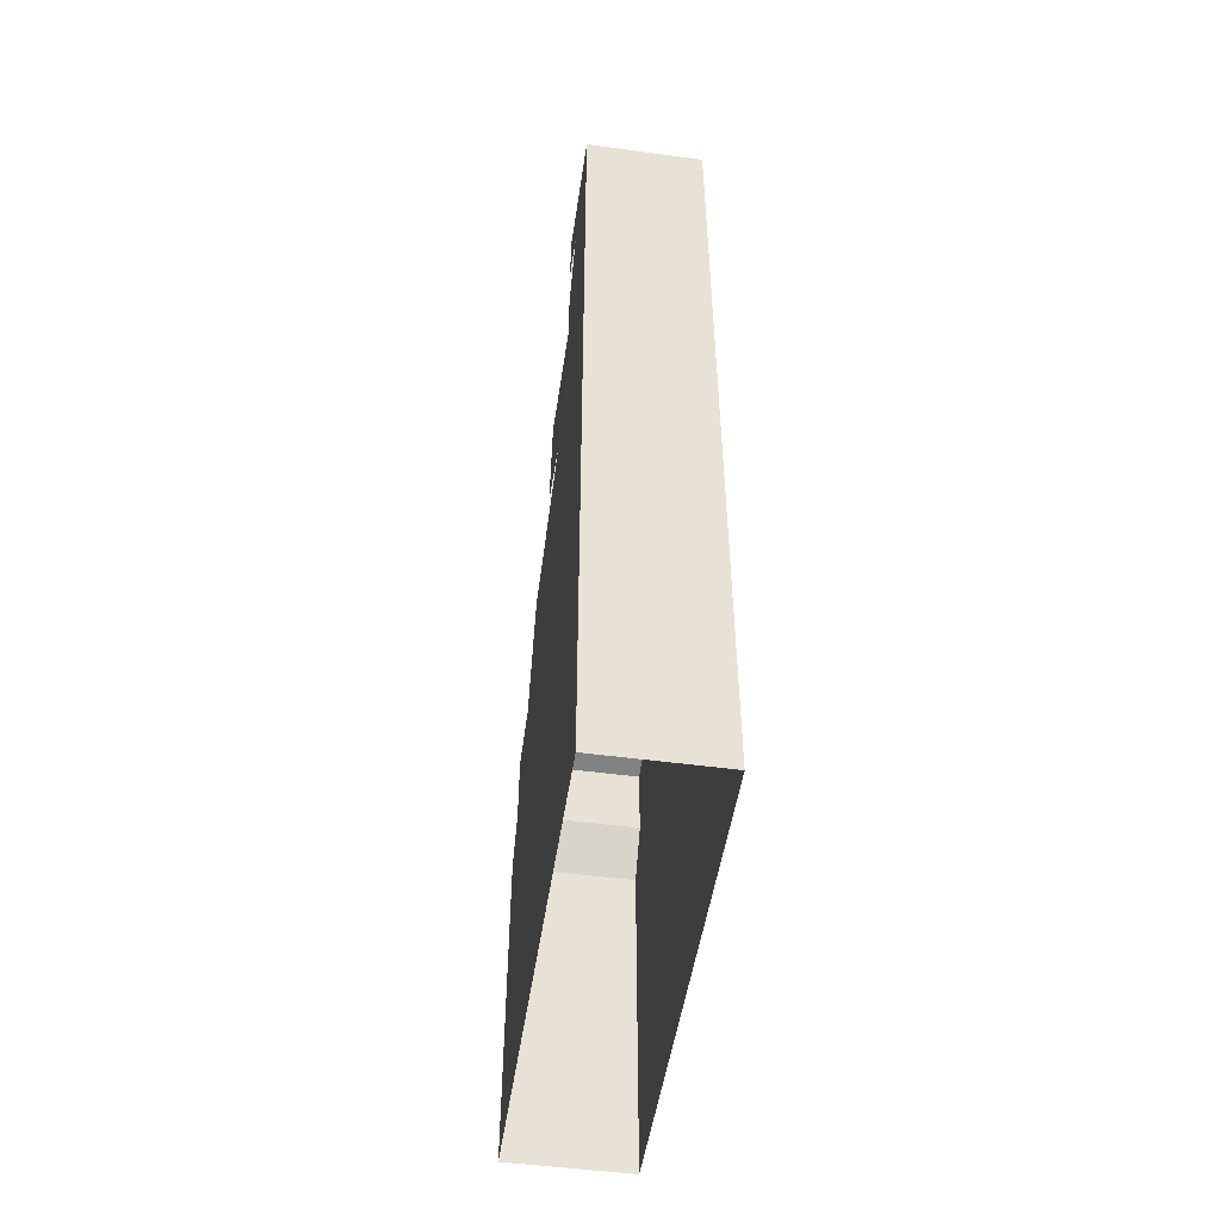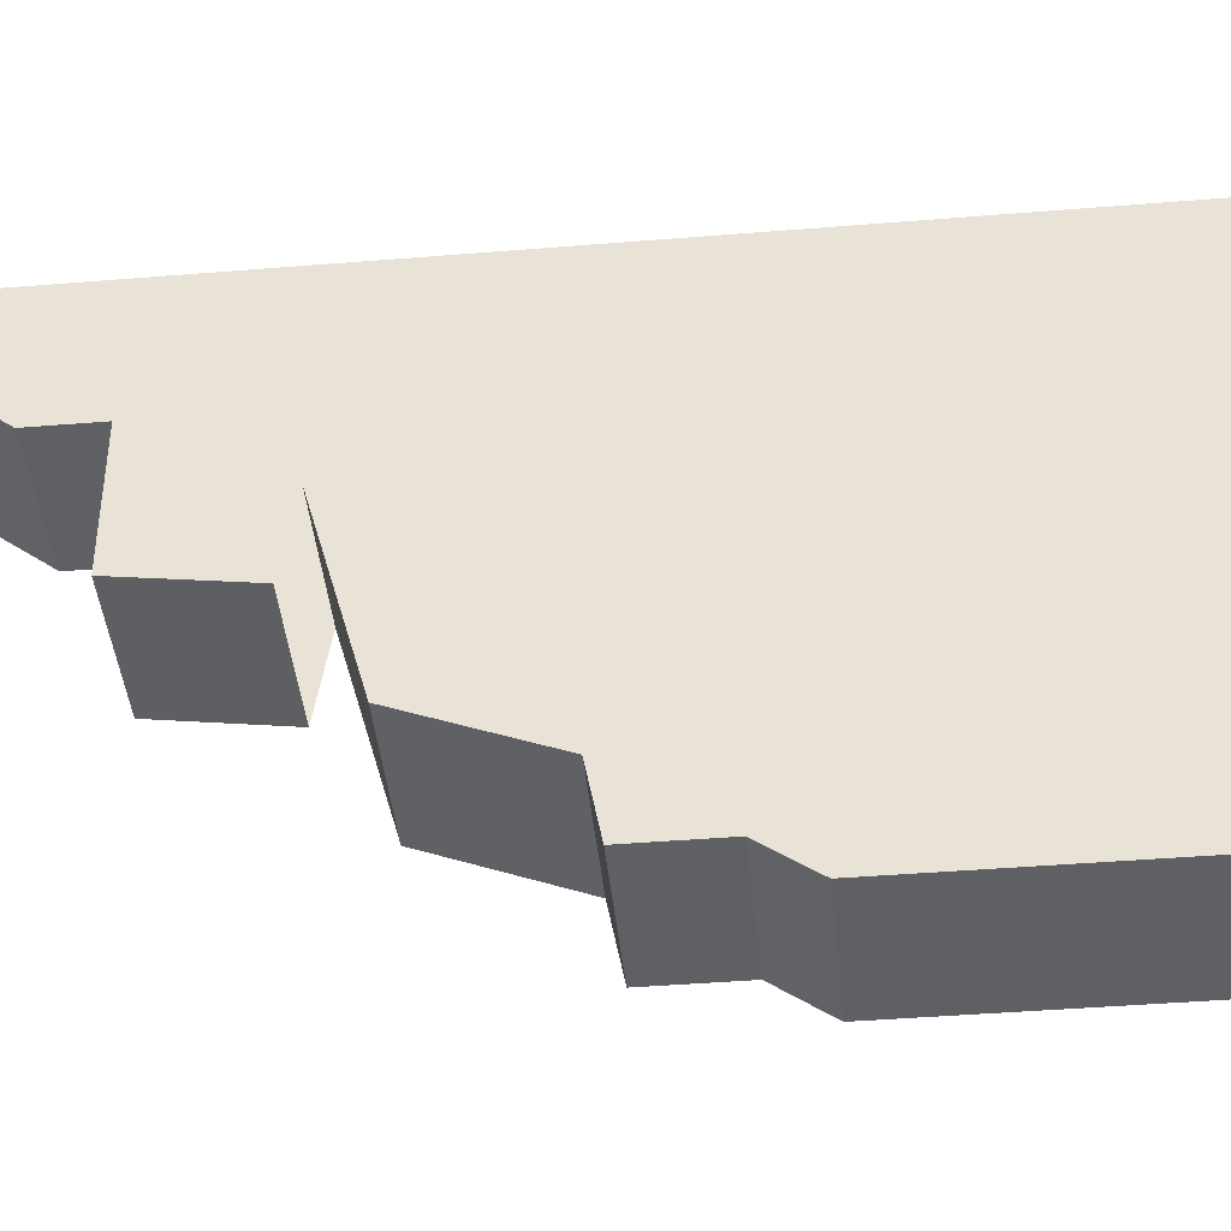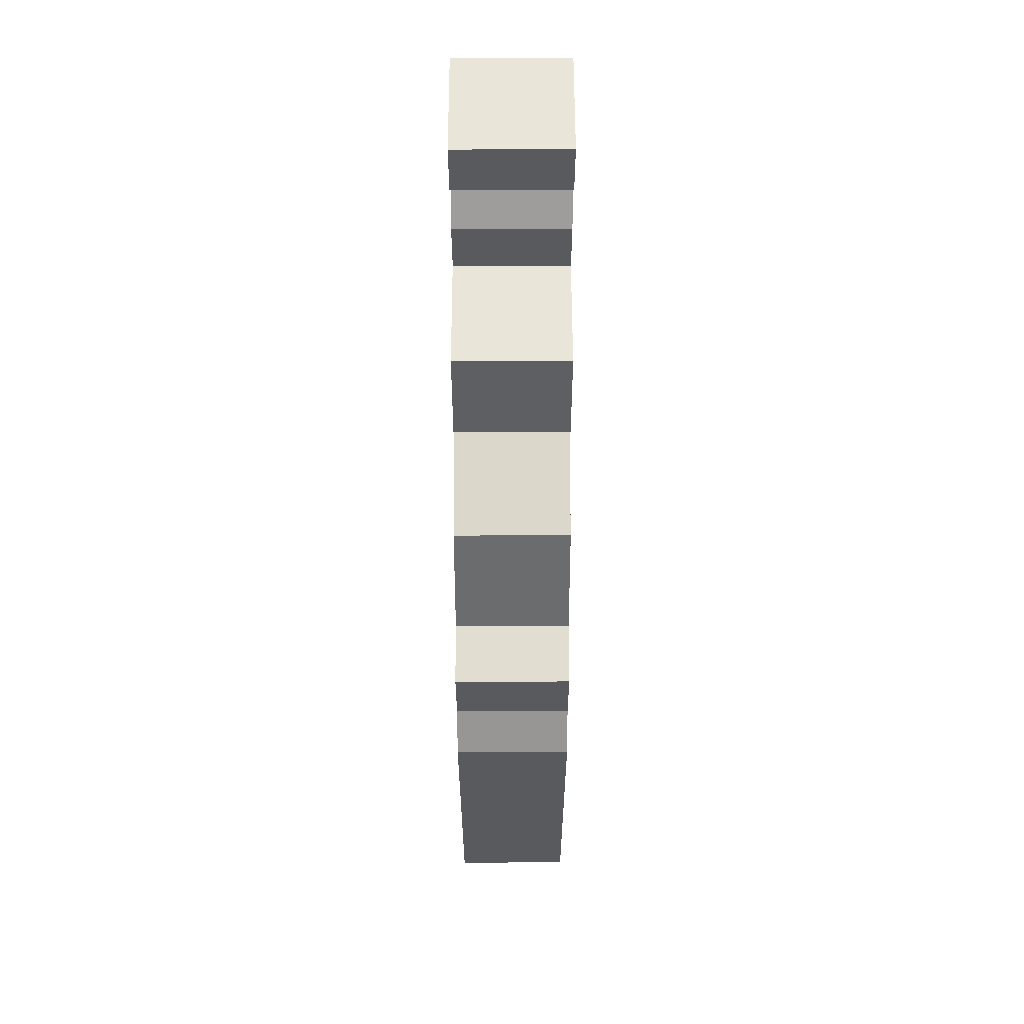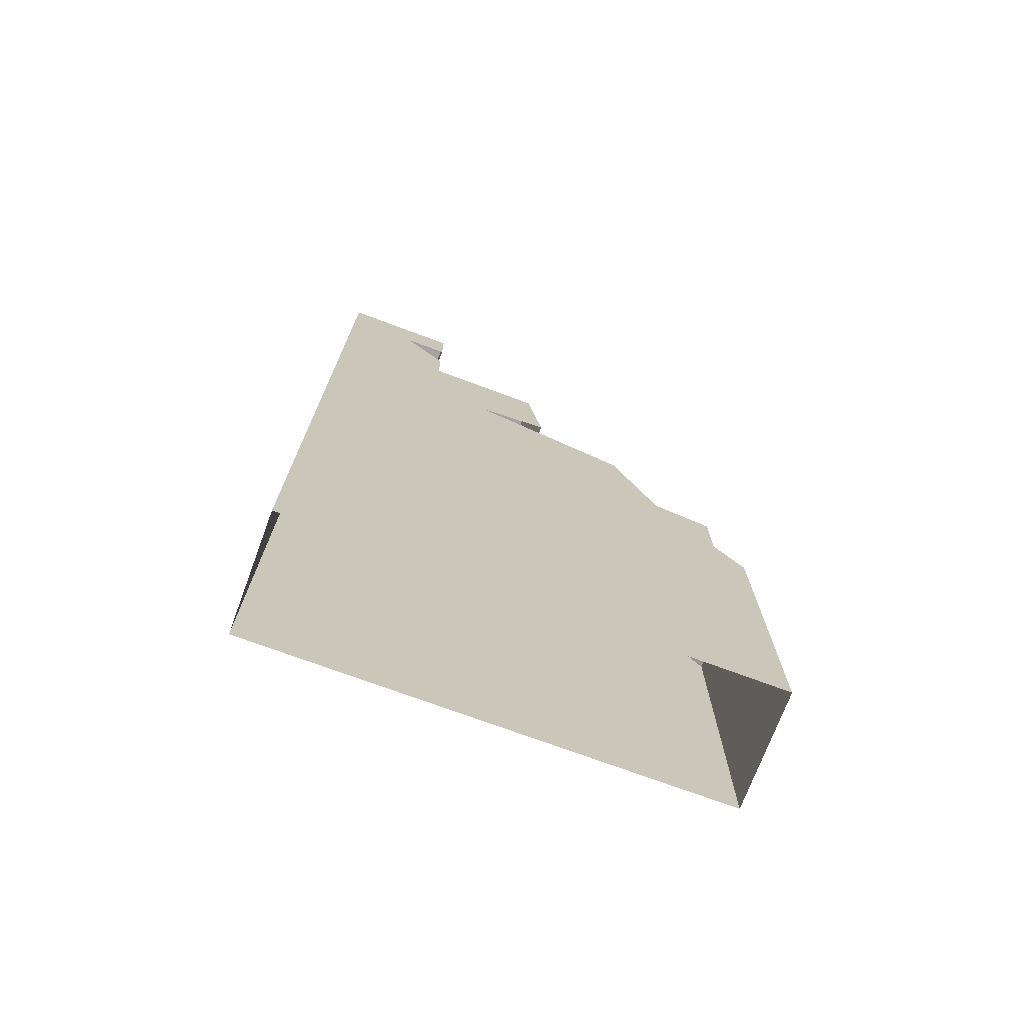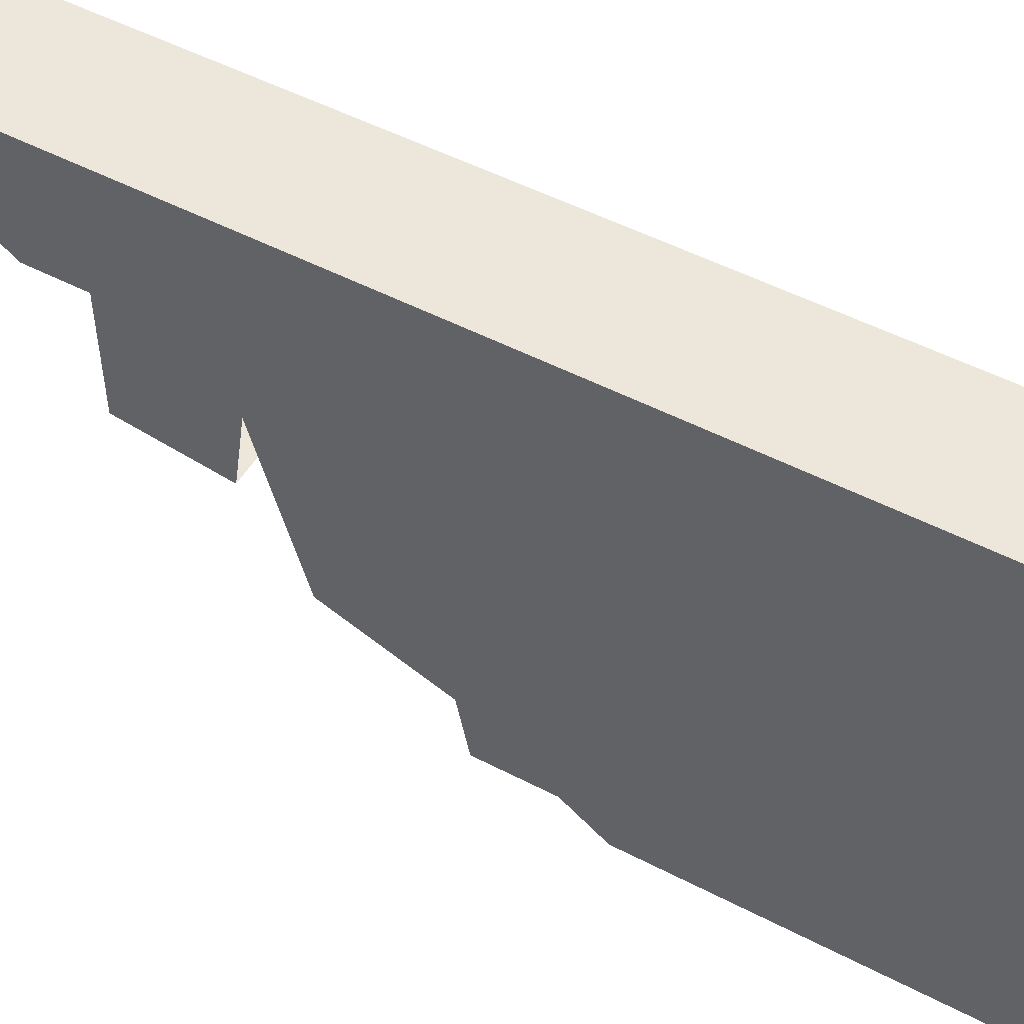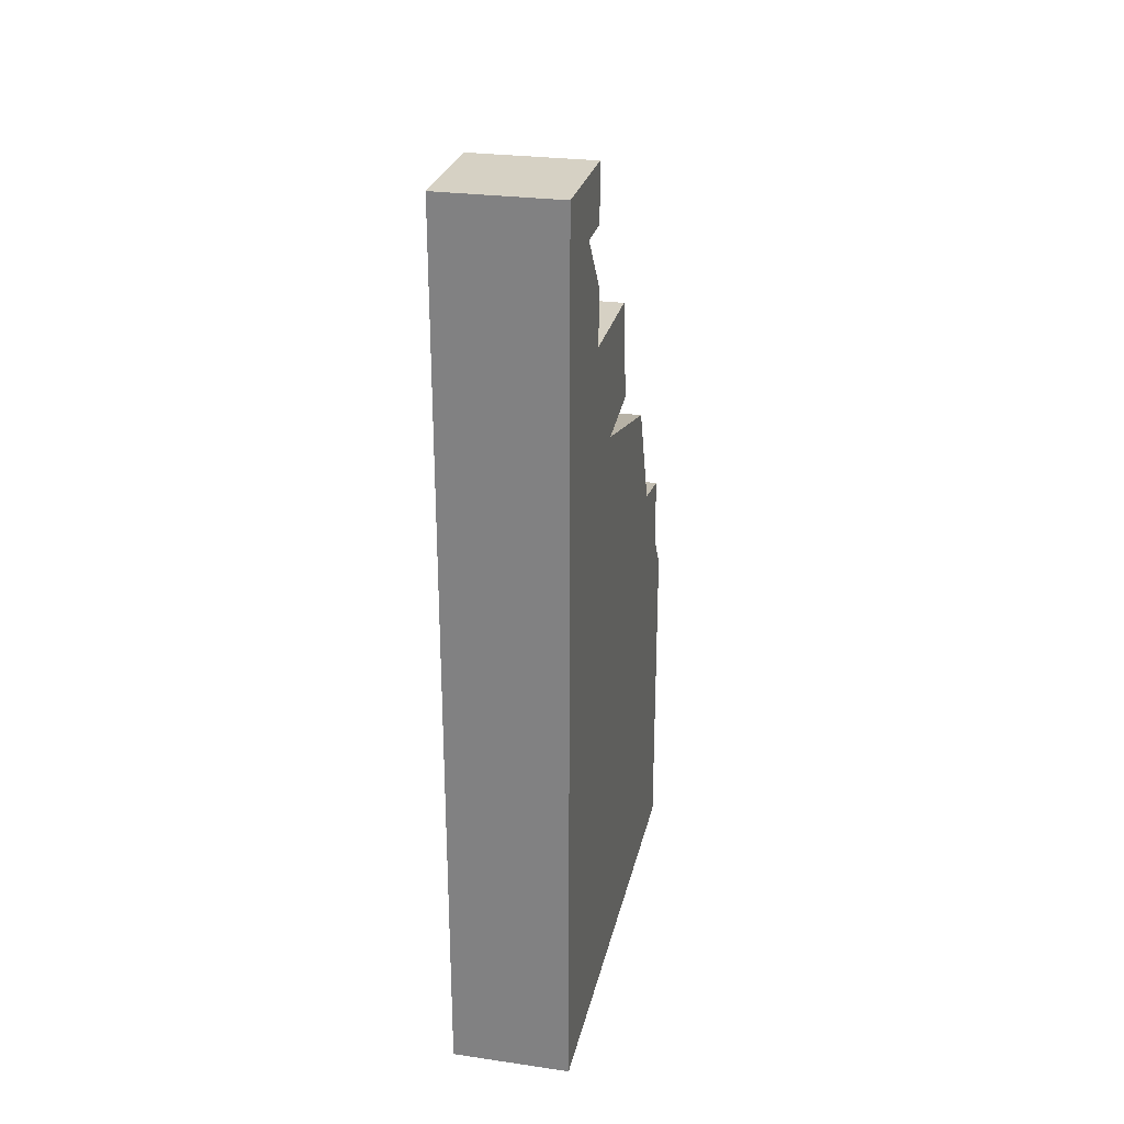
<metadata>
{"format":"obj","ext":"obj","renderer":"f3d","projection":"perspective","resolution":1024,"background":"white","views":[{"elev":-50.2,"azim":-8.4,"up":"+Y"},{"elev":-42.4,"azim":-84.4,"up":"+Z"},{"elev":58.2,"azim":179.9,"up":"+Y"},{"elev":-72.9,"azim":69.6,"up":"+Y"},{"elev":51.3,"azim":-60.5,"up":"+Z"},{"elev":27.0,"azim":12.5,"up":"+Y"}]}
</metadata>
<code>
v -0.5 1.758 0.25
v -0.25 1.758 0.25
v -0.25 1.875 0.25
v -0.5 1.875 0.25
v -0.5 1.875 0.5
v -0.5 1.758 0.3438
v -0.5 0 0.5
v -0.5 1.641 0.25
v -0.25 1.758 0.3438
v -0.25 1.641 0.25
v -0.25 0 0.5
v -0.25 1.875 0.5
v -0.5 1.523 0.25
v -0.25 1.523 0.25
v -0.25 1.289 0.125
v -0.25 0.9609 -0.3125
v -0.25 0.7891 -0.4375
v -0.25 0 -0.5
v -0.25 0.7031 -0.5
v -0.5 0 -0.5
v -0.5 0.7031 -0.5
v -0.5 0.7891 -0.4375
v -0.5 0.9609 -0.3125
v -0.5 1.289 0.125
v -0.5 1.523 0
v -0.5 1.312 -0.03125
v -0.25 1.312 -0.03125
v -0.25 1.523 0
v -0.25 1.195 -0.2188
v -0.5 1.195 -0.2188
v -0.5 0.9375 -0.4375
v -0.25 0.9375 -0.4375
v 0.5 0 0.25
v 0.5 1.875 0.25
v -0.5 0 0.25
v 0.5 0 -0.1562
v 0.5 1.875 0.03125
v -0.5 0 -0.1562
v 0.5 0.05469 -0.625
v 0.5 1.812 0.03125
v -0.5 0.05469 -0.625
v 0.5 0 -0.375
v 0.5 1.875 -0.5
v -0.5 0 -0.375
v -0.5 1.875 -0.5
v 0.5 1.523 -1.5
v 0.5 1.523 0.5
v -0.5 1.523 -1.5
v 0.5 1.875 -1.5
v 0.5 1.875 0.5
v -0.5 1.875 -1.5
v 0.5 0.8438 -1.5
v 0.5 1.023 0.5
v -0.5 0.8438 -1.5
v 0.5 0.3203 -0.7812
v 0.5 1.844 0.4062
v -0.5 0.3203 -0.7812
v -0.5 0.7578 -1.75
v 1.25 0.7578 -1.75
v 0.5 0 -0.5
v 0.5312 1.875 -0.5
v 0.5 0 0.5
v -0.5 1.758 0.25
v -0.5 1.758 0.25
v -0.5 1.758 0.25
v -0.5 1.758 0.25
v -0.5 1.758 0.25
v -0.5 1.758 0.25
v -0.5 1.758 0.25
v -0.5 1.758 0.25
f 1 2 3
f 1 3 4
f 1 4 5
f 1 5 6
f 6 5 7
f 6 7 8
f 6 8 9
f 9 8 10
f 9 10 11
f 9 11 12
f 9 12 2
f 2 12 3
f 3 12 4
f 4 12 5
f 5 12 11
f 5 11 7
f 8 13 14
f 8 14 10
f 10 14 11
f 11 14 15
f 11 15 16
f 11 16 17
f 11 17 18
f 18 17 19
f 18 19 20
f 20 19 21
f 20 21 22
f 20 22 7
f 7 22 23
f 7 23 24
f 7 24 13
f 7 13 8
f 25 26 27
f 25 27 28
f 25 28 14
f 25 14 13
f 25 13 26
f 26 13 24
f 23 16 29
f 23 29 30
f 23 30 24
f 24 30 29
f 24 29 15
f 15 29 16
f 31 22 17
f 31 17 32
f 31 32 16
f 31 16 23
f 31 23 22
f 21 19 17
f 21 17 22
f 14 28 27
f 14 27 15
f 32 17 16

</code>
